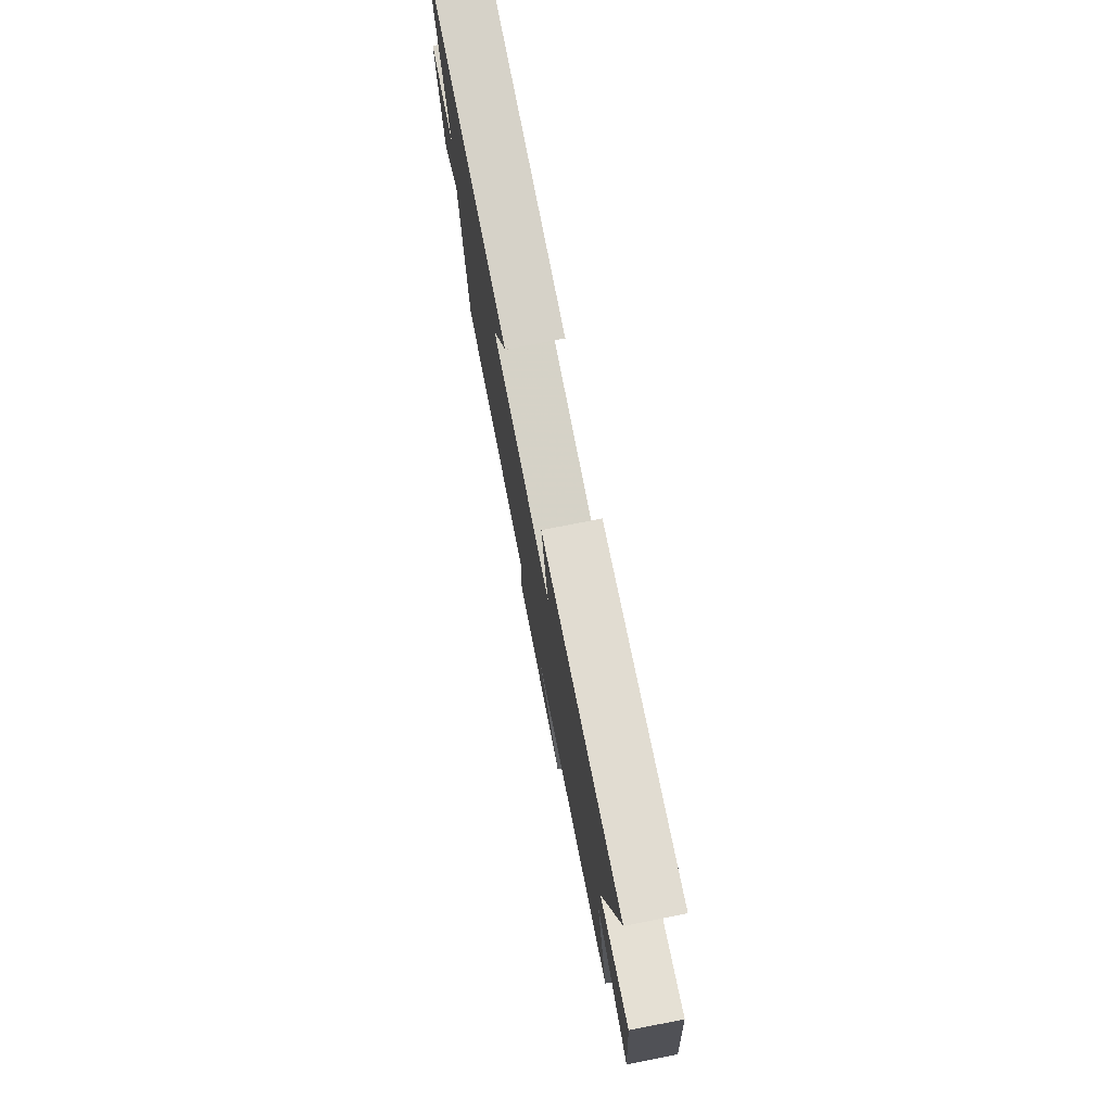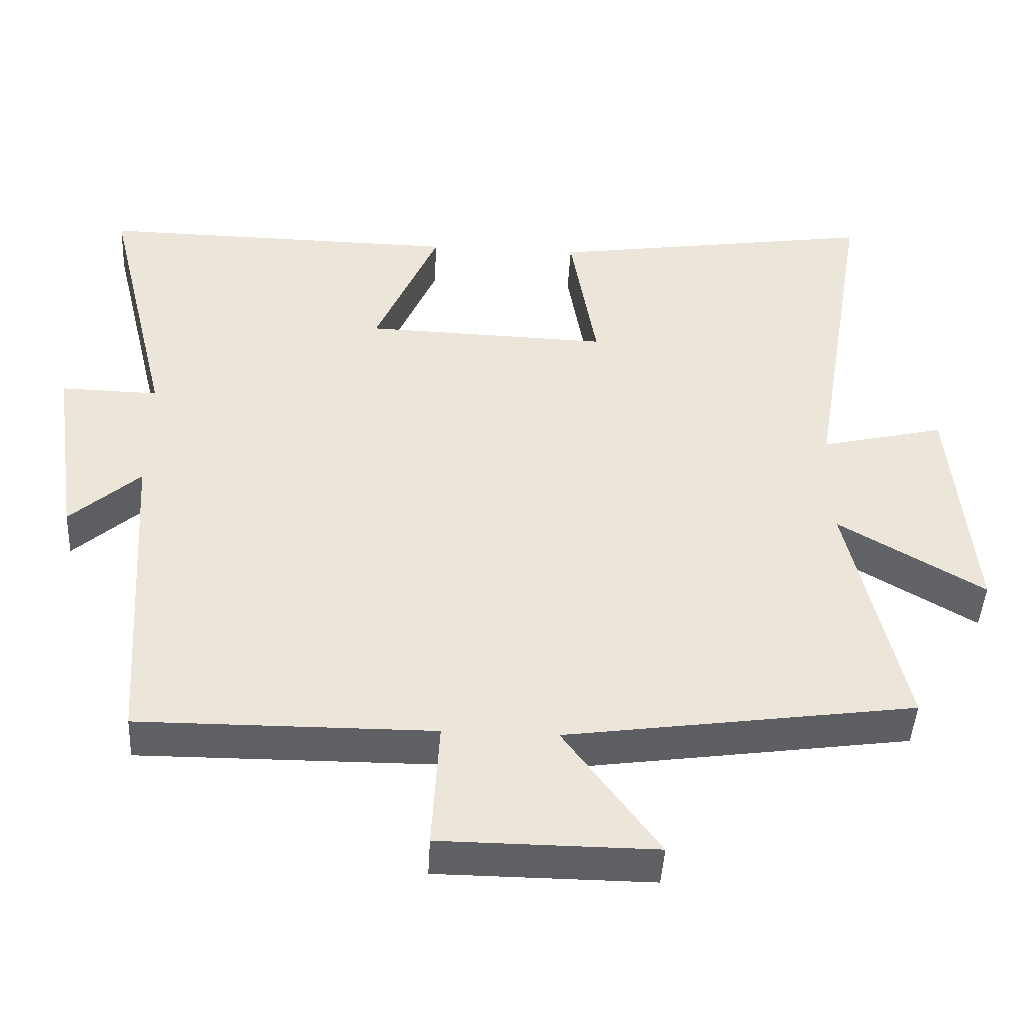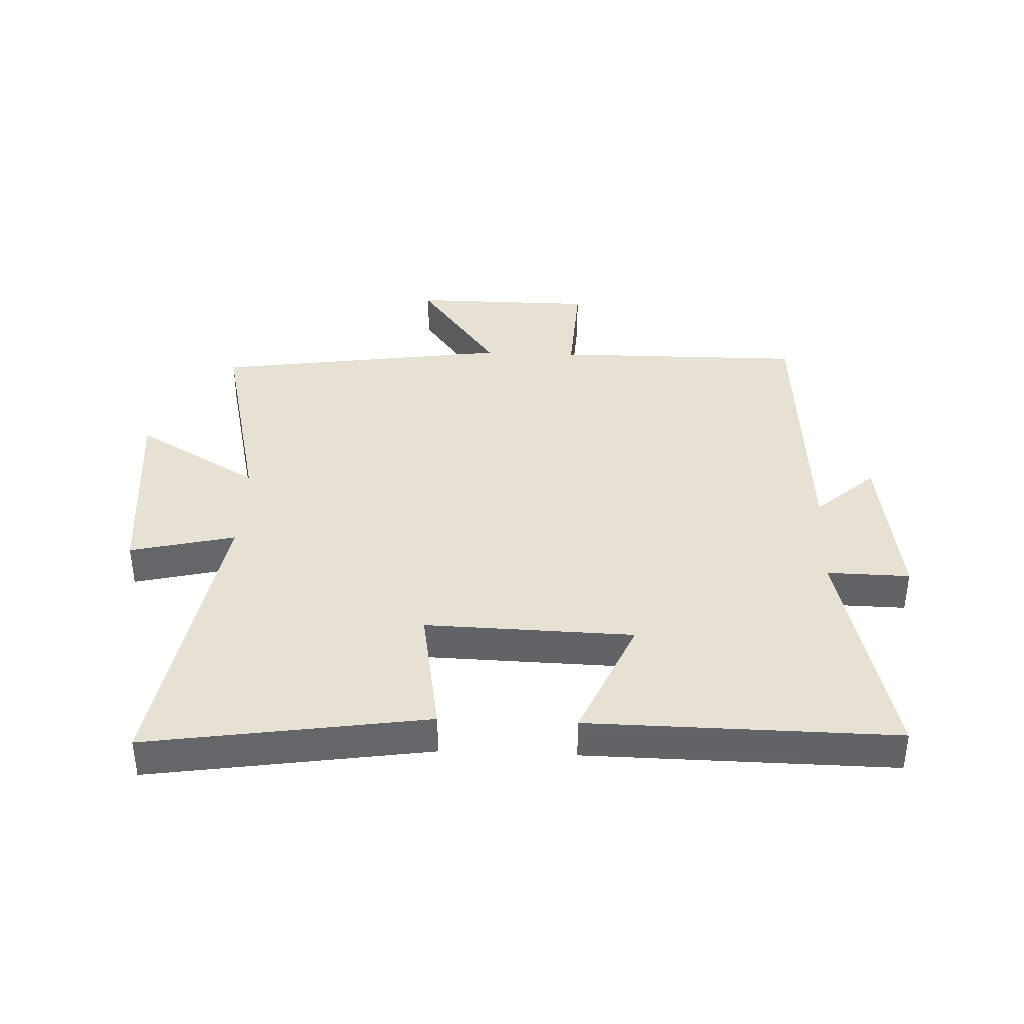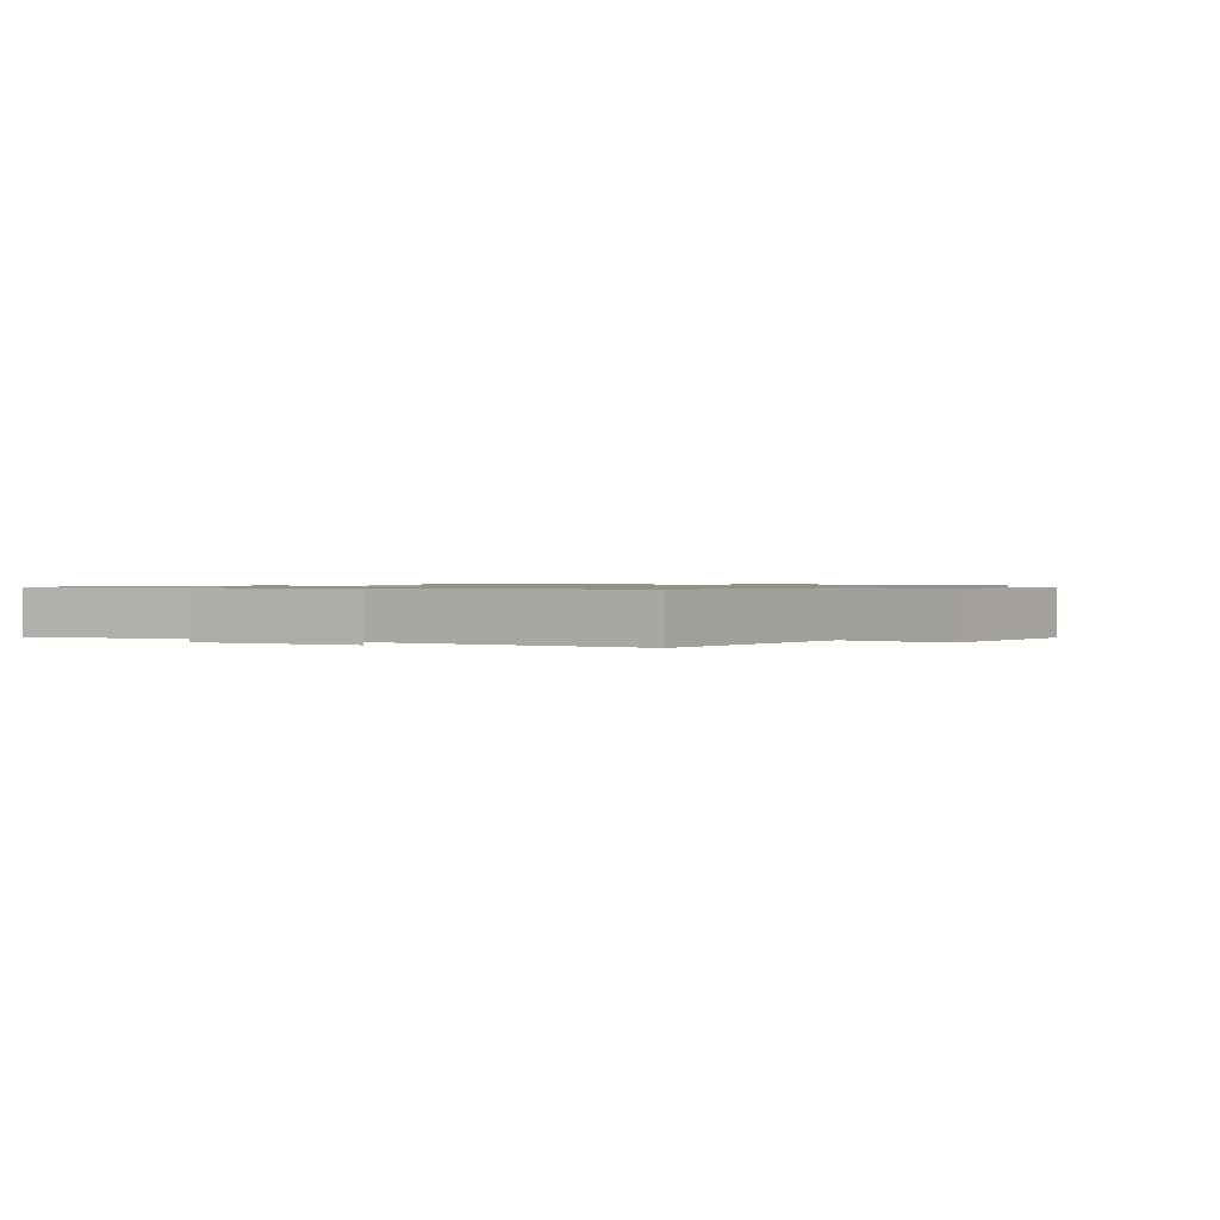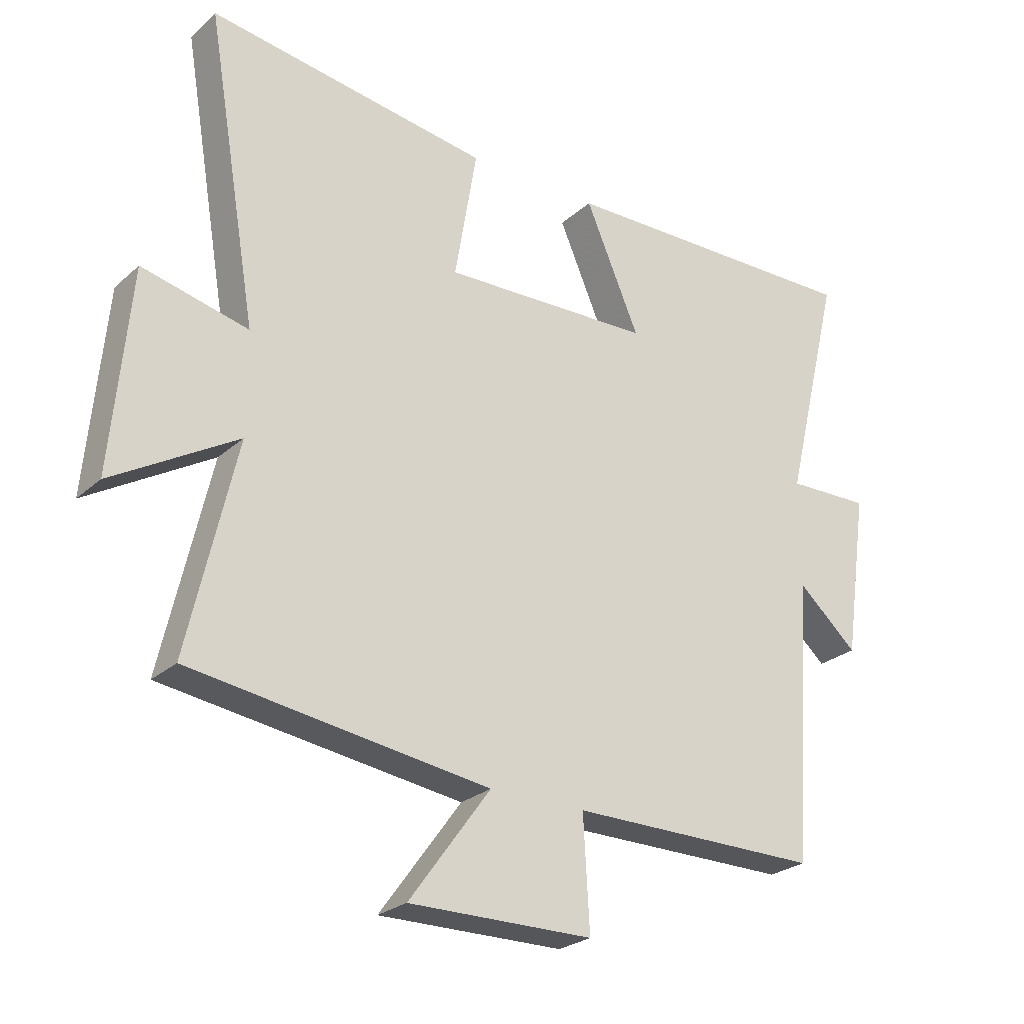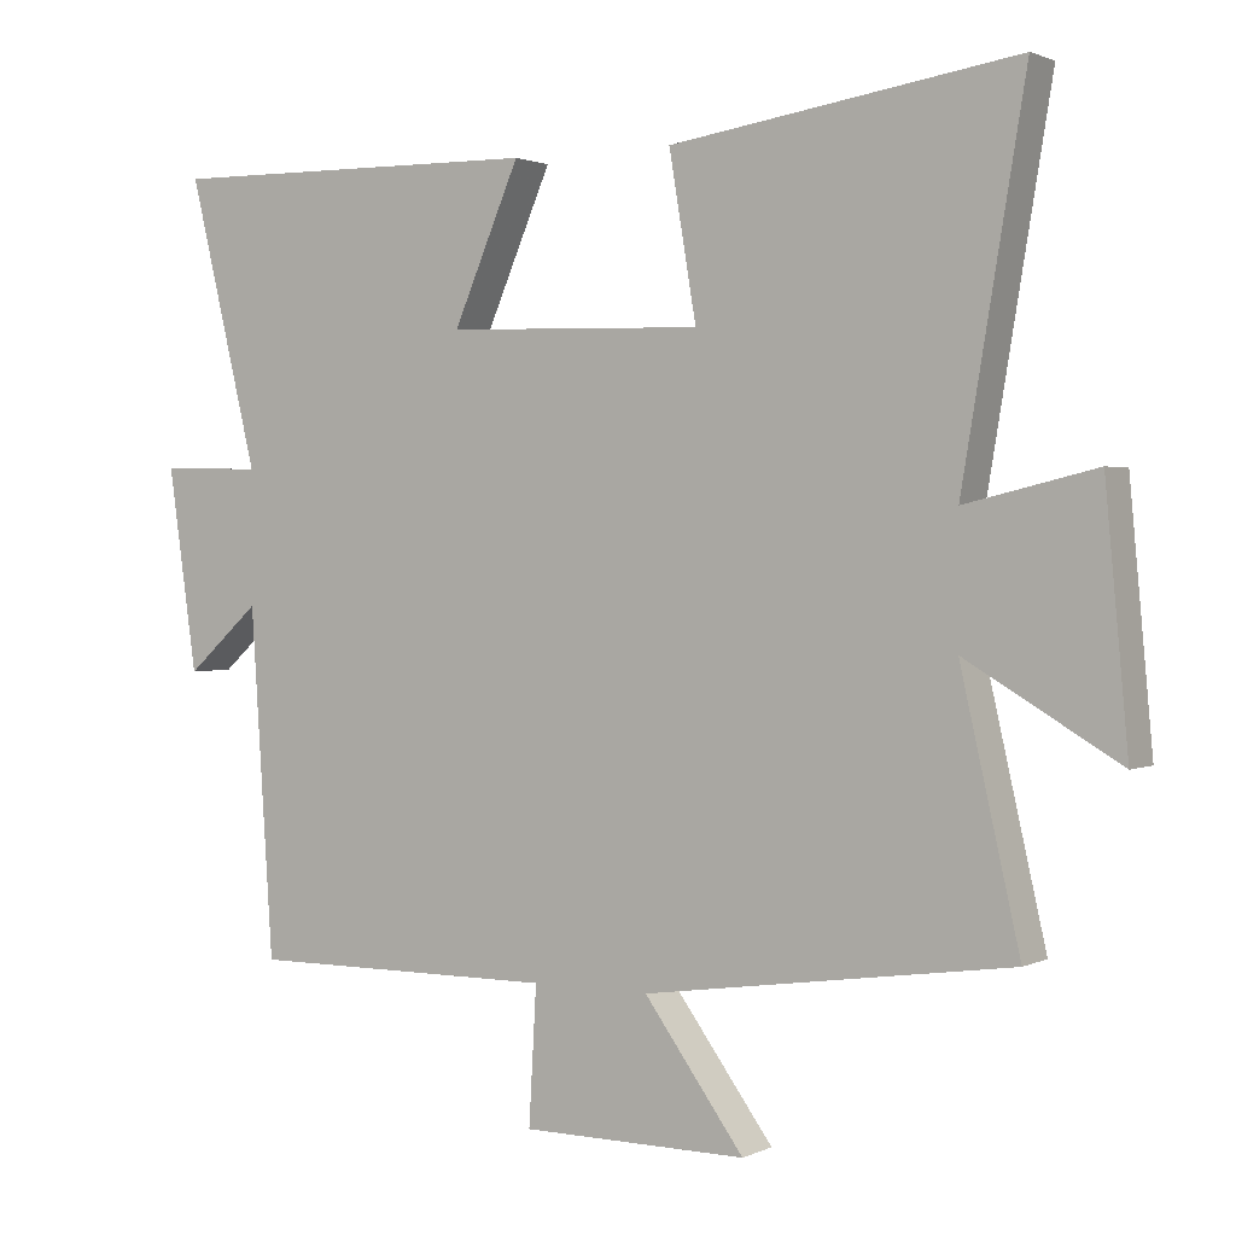
<metadata>
{"format":"obj","ext":"obj","renderer":"f3d","projection":"perspective","resolution":1024,"background":"white","views":[{"elev":77.1,"azim":-101.1,"up":"+Z"},{"elev":-44.7,"azim":176.9,"up":"+Z"},{"elev":38.6,"azim":2.3,"up":"+Y"},{"elev":0.9,"azim":125.9,"up":"+Y"},{"elev":-25.4,"azim":-35.8,"up":"+Z"},{"elev":1.5,"azim":-148.1,"up":"+Z"}]}
</metadata>
<code>
v 0.47 0.07 -0.502
v 0.062 0.07 -0.5
v 0.072 0.07 -0.679
v -0.226 0.07 -0.681
v -0.094 0.07 -0.5
v -0.578 0.07 -0.431
v -0.5 0.07 -0.09
v -0.702 0.07 -0.209
v -0.672 0.07 0.117
v -0.5 0.07 0.076
v -0.583 0.07 0.569
v -0.126 0.07 0.5
v -0.162 0.07 0.286
v 0.178 0.07 0.296
v 0.09 0.07 0.5
v 0.592 0.07 0.507
v 0.5 0.07 0.129
v 0.635 0.07 0.132
v 0.597 0.07 -0.134
v 0.5 0.07 -0.047
v 0.47 0 -0.502
v 0.062 0 -0.5
v 0.072 0 -0.679
v -0.226 0 -0.681
v -0.094 0 -0.5
v -0.578 0 -0.431
v -0.5 0 -0.09
v -0.702 0 -0.209
v -0.672 0 0.117
v -0.5 0 0.076
v -0.583 0 0.569
v -0.126 0 0.5
v -0.162 0 0.286
v 0.178 0 0.296
v 0.09 0 0.5
v 0.592 0 0.507
v 0.5 0 0.129
v 0.635 0 0.132
v 0.597 0 -0.134
v 0.5 0 -0.047
f 17 18 19 20
f 17 20 1 2
f 14 15 16 17
f 13 14 17 2
f 10 11 12 13
f 10 13 2 3
f 7 8 9 10
f 5 6 7
f 5 7 10
f 3 4 5
f 3 5 10
f 40 39 38 37
f 22 21 40 37
f 37 36 35 34
f 22 37 34 33
f 33 32 31 30
f 23 22 33 30
f 30 29 28 27
f 27 26 25
f 30 27 25
f 25 24 23
f 30 25 23
f 1 21 22 2
f 2 22 23 3
f 3 23 24 4
f 4 24 25 5
f 5 25 26 6
f 6 26 27 7
f 7 27 28 8
f 8 28 29 9
f 9 29 30 10
f 10 30 31 11
f 11 31 32 12
f 12 32 33 13
f 13 33 34 14
f 14 34 35 15
f 15 35 36 16
f 16 36 37 17
f 17 37 38 18
f 18 38 39 19
f 19 39 40 20
f 20 40 21 1

</code>
